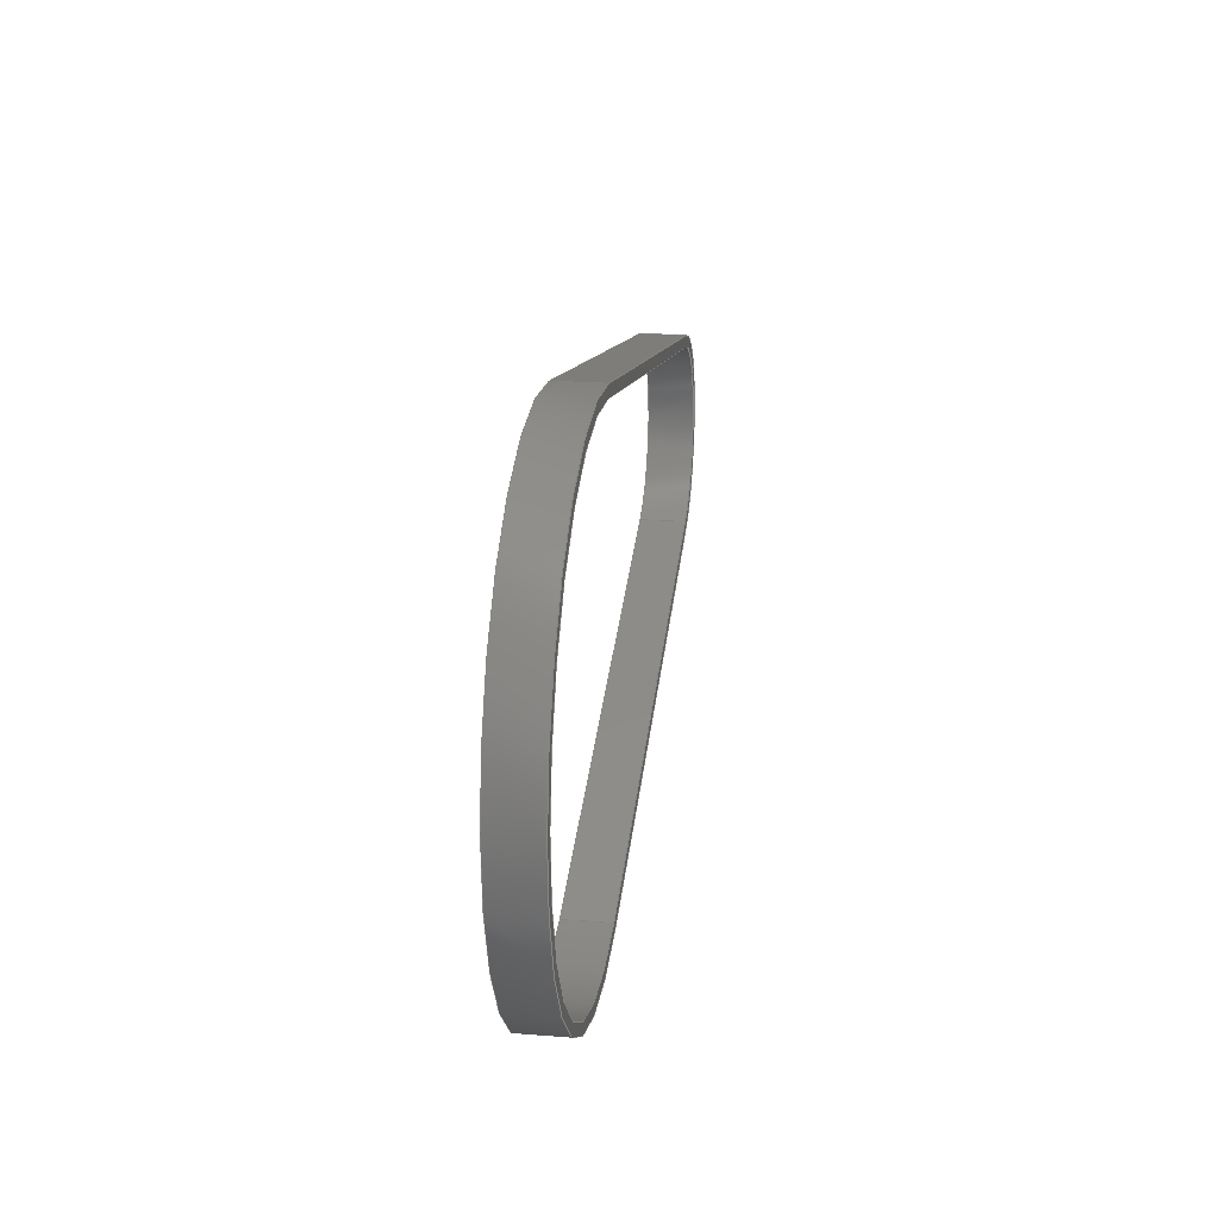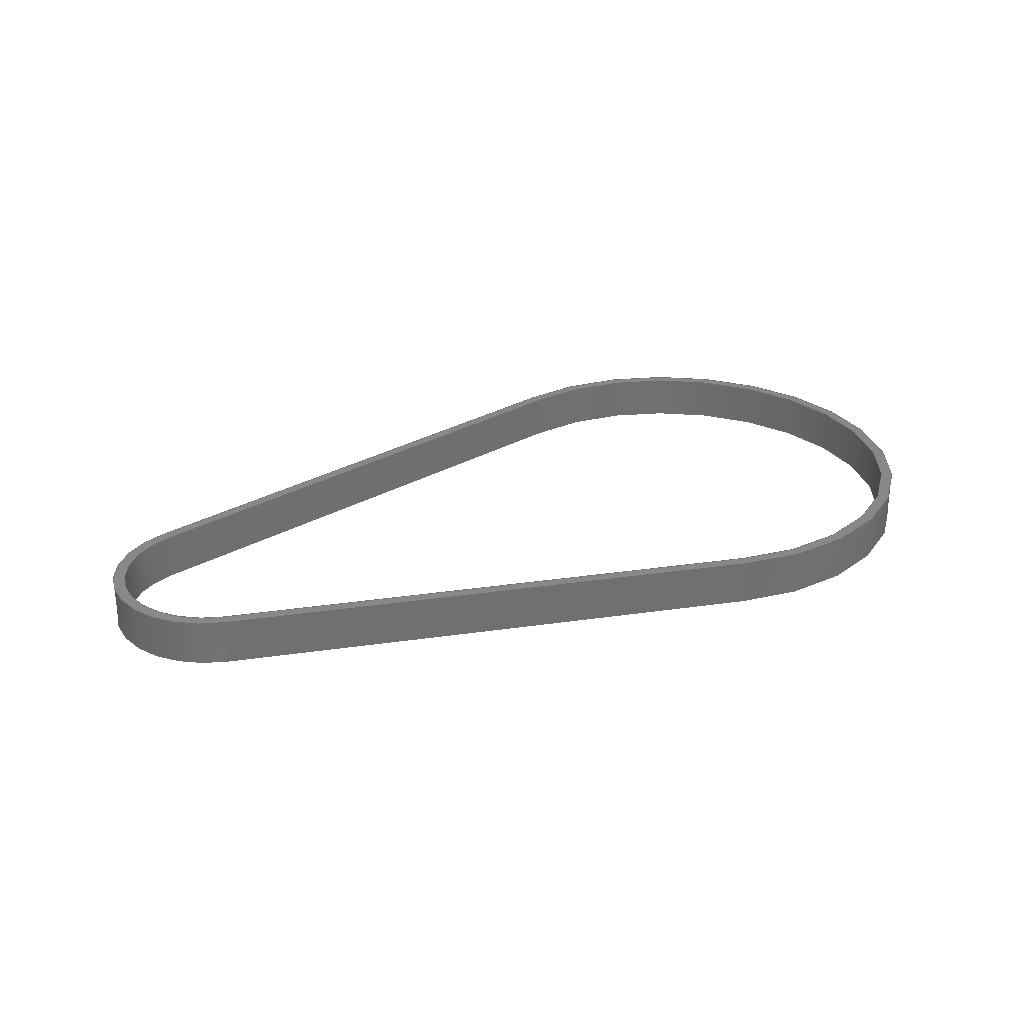
<metadata>
{"format":"step","ext":"stp","renderer":"f3d","projection":"perspective","resolution":1024,"background":"white","views":[{"elev":21.0,"azim":98.0,"up":"+Z"},{"elev":27.8,"azim":-23.2,"up":"+Y"}]}
</metadata>
<code>
ISO-10303-21;
DATA;
#1=MECHANICAL_DESIGN_GEOMETRIC_PRESENTATION_REPRESENTATION('',(#167,#168,
#169,#170,#171,#172,#173,#174,#175,#176,#177),#316);
#2=SHAPE_REPRESENTATION_RELATIONSHIP('SRR','None',#322,#3);
#3=ADVANCED_BREP_SHAPE_REPRESENTATION('',(#4),#315);
#4=MANIFOLD_SOLID_BREP('',#188);
#5=FACE_BOUND('',#38,.T.);
#6=FACE_BOUND('',#40,.T.);
#7=CIRCLE('',#192,0.2067);
#8=CIRCLE('',#193,0.2067);
#9=CIRCLE('',#196,0.5168);
#10=CIRCLE('',#197,0.5168);
#11=CIRCLE('',#199,0.5414);
#12=CIRCLE('',#200,0.5414);
#13=CIRCLE('',#203,0.2313);
#14=CIRCLE('',#204,0.2313);
#15=CYLINDRICAL_SURFACE('',#191,0.2067);
#16=CYLINDRICAL_SURFACE('',#195,0.5168);
#17=CYLINDRICAL_SURFACE('',#198,0.5414);
#18=CYLINDRICAL_SURFACE('',#202,0.2313);
#19=FACE_OUTER_BOUND('',#29,.T.);
#20=FACE_OUTER_BOUND('',#30,.T.);
#21=FACE_OUTER_BOUND('',#31,.T.);
#22=FACE_OUTER_BOUND('',#32,.T.);
#23=FACE_OUTER_BOUND('',#33,.T.);
#24=FACE_OUTER_BOUND('',#34,.T.);
#25=FACE_OUTER_BOUND('',#35,.T.);
#26=FACE_OUTER_BOUND('',#36,.T.);
#27=FACE_OUTER_BOUND('',#37,.T.);
#28=FACE_OUTER_BOUND('',#39,.T.);
#29=EDGE_LOOP('',(#113,#114,#115,#116));
#30=EDGE_LOOP('',(#117,#118,#119,#120));
#31=EDGE_LOOP('',(#121,#122,#123,#124));
#32=EDGE_LOOP('',(#125,#126,#127,#128));
#33=EDGE_LOOP('',(#129,#130,#131,#132));
#34=EDGE_LOOP('',(#133,#134,#135,#136));
#35=EDGE_LOOP('',(#137,#138,#139,#140));
#36=EDGE_LOOP('',(#141,#142,#143,#144));
#37=EDGE_LOOP('',(#145,#146,#147,#148));
#38=EDGE_LOOP('',(#149,#150,#151,#152));
#39=EDGE_LOOP('',(#153,#154,#155,#156));
#40=EDGE_LOOP('',(#157,#158,#159,#160));
#41=LINE('',#266,#57);
#42=LINE('',#268,#58);
#43=LINE('',#270,#59);
#44=LINE('',#271,#60);
#45=LINE('',#277,#61);
#46=LINE('',#280,#62);
#47=LINE('',#282,#63);
#48=LINE('',#283,#64);
#49=LINE('',#292,#65);
#50=LINE('',#295,#66);
#51=LINE('',#298,#67);
#52=LINE('',#300,#68);
#53=LINE('',#301,#69);
#54=LINE('',#307,#70);
#55=LINE('',#309,#71);
#56=LINE('',#310,#72);
#57=VECTOR('',#212,0.09843);
#58=VECTOR('',#213,0.09843);
#59=VECTOR('',#214,0.09843);
#60=VECTOR('',#215,0.09843);
#61=VECTOR('',#222,0.09843);
#62=VECTOR('',#225,0.09843);
#63=VECTOR('',#226,0.09843);
#64=VECTOR('',#227,0.09843);
#65=VECTOR('',#238,0.09843);
#66=VECTOR('',#241,0.09843);
#67=VECTOR('',#244,0.09843);
#68=VECTOR('',#245,0.09843);
#69=VECTOR('',#246,0.09843);
#70=VECTOR('',#253,0.09843);
#71=VECTOR('',#256,0.09843);
#72=VECTOR('',#257,0.09843);
#73=VERTEX_POINT('',#264);
#74=VERTEX_POINT('',#265);
#75=VERTEX_POINT('',#267);
#76=VERTEX_POINT('',#269);
#77=VERTEX_POINT('',#273);
#78=VERTEX_POINT('',#275);
#79=VERTEX_POINT('',#279);
#80=VERTEX_POINT('',#281);
#81=VERTEX_POINT('',#288);
#82=VERTEX_POINT('',#289);
#83=VERTEX_POINT('',#291);
#84=VERTEX_POINT('',#293);
#85=VERTEX_POINT('',#297);
#86=VERTEX_POINT('',#299);
#87=VERTEX_POINT('',#303);
#88=VERTEX_POINT('',#305);
#89=EDGE_CURVE('',#73,#74,#41,.T.);
#90=EDGE_CURVE('',#74,#75,#42,.T.);
#91=EDGE_CURVE('',#76,#75,#43,.T.);
#92=EDGE_CURVE('',#73,#76,#44,.T.);
#93=EDGE_CURVE('',#77,#73,#7,.T.);
#94=EDGE_CURVE('',#78,#76,#8,.T.);
#95=EDGE_CURVE('',#77,#78,#45,.T.);
#96=EDGE_CURVE('',#79,#77,#46,.T.);
#97=EDGE_CURVE('',#80,#78,#47,.T.);
#98=EDGE_CURVE('',#79,#80,#48,.T.);
#99=EDGE_CURVE('',#74,#79,#9,.T.);
#100=EDGE_CURVE('',#75,#80,#10,.T.);
#101=EDGE_CURVE('',#81,#82,#11,.T.);
#102=EDGE_CURVE('',#82,#83,#49,.T.);
#103=EDGE_CURVE('',#84,#83,#12,.T.);
#104=EDGE_CURVE('',#81,#84,#50,.T.);
#105=EDGE_CURVE('',#81,#85,#51,.T.);
#106=EDGE_CURVE('',#86,#84,#52,.T.);
#107=EDGE_CURVE('',#85,#86,#53,.T.);
#108=EDGE_CURVE('',#87,#85,#13,.T.);
#109=EDGE_CURVE('',#88,#86,#14,.T.);
#110=EDGE_CURVE('',#87,#88,#54,.T.);
#111=EDGE_CURVE('',#82,#87,#55,.T.);
#112=EDGE_CURVE('',#83,#88,#56,.T.);
#113=ORIENTED_EDGE('',*,*,#89,.T.);
#114=ORIENTED_EDGE('',*,*,#90,.T.);
#115=ORIENTED_EDGE('',*,*,#91,.F.);
#116=ORIENTED_EDGE('',*,*,#92,.F.);
#117=ORIENTED_EDGE('',*,*,#93,.T.);
#118=ORIENTED_EDGE('',*,*,#92,.T.);
#119=ORIENTED_EDGE('',*,*,#94,.F.);
#120=ORIENTED_EDGE('',*,*,#95,.F.);
#121=ORIENTED_EDGE('',*,*,#96,.T.);
#122=ORIENTED_EDGE('',*,*,#95,.T.);
#123=ORIENTED_EDGE('',*,*,#97,.F.);
#124=ORIENTED_EDGE('',*,*,#98,.F.);
#125=ORIENTED_EDGE('',*,*,#99,.T.);
#126=ORIENTED_EDGE('',*,*,#98,.T.);
#127=ORIENTED_EDGE('',*,*,#100,.F.);
#128=ORIENTED_EDGE('',*,*,#90,.F.);
#129=ORIENTED_EDGE('',*,*,#101,.T.);
#130=ORIENTED_EDGE('',*,*,#102,.T.);
#131=ORIENTED_EDGE('',*,*,#103,.F.);
#132=ORIENTED_EDGE('',*,*,#104,.F.);
#133=ORIENTED_EDGE('',*,*,#105,.F.);
#134=ORIENTED_EDGE('',*,*,#104,.T.);
#135=ORIENTED_EDGE('',*,*,#106,.F.);
#136=ORIENTED_EDGE('',*,*,#107,.F.);
#137=ORIENTED_EDGE('',*,*,#108,.T.);
#138=ORIENTED_EDGE('',*,*,#107,.T.);
#139=ORIENTED_EDGE('',*,*,#109,.F.);
#140=ORIENTED_EDGE('',*,*,#110,.F.);
#141=ORIENTED_EDGE('',*,*,#111,.T.);
#142=ORIENTED_EDGE('',*,*,#110,.T.);
#143=ORIENTED_EDGE('',*,*,#112,.F.);
#144=ORIENTED_EDGE('',*,*,#102,.F.);
#145=ORIENTED_EDGE('',*,*,#112,.T.);
#146=ORIENTED_EDGE('',*,*,#109,.T.);
#147=ORIENTED_EDGE('',*,*,#106,.T.);
#148=ORIENTED_EDGE('',*,*,#103,.T.);
#149=ORIENTED_EDGE('',*,*,#100,.T.);
#150=ORIENTED_EDGE('',*,*,#97,.T.);
#151=ORIENTED_EDGE('',*,*,#94,.T.);
#152=ORIENTED_EDGE('',*,*,#91,.T.);
#153=ORIENTED_EDGE('',*,*,#111,.F.);
#154=ORIENTED_EDGE('',*,*,#101,.F.);
#155=ORIENTED_EDGE('',*,*,#105,.T.);
#156=ORIENTED_EDGE('',*,*,#108,.F.);
#157=ORIENTED_EDGE('',*,*,#99,.F.);
#158=ORIENTED_EDGE('',*,*,#89,.F.);
#159=ORIENTED_EDGE('',*,*,#93,.F.);
#160=ORIENTED_EDGE('',*,*,#96,.F.);
#161=PLANE('',#190);
#162=PLANE('',#194);
#163=PLANE('',#201);
#164=PLANE('',#205);
#165=PLANE('',#206);
#166=PLANE('',#207);
#167=STYLED_ITEM('',(#332),#178);
#168=STYLED_ITEM('',(#333),#179);
#169=STYLED_ITEM('',(#334),#180);
#170=STYLED_ITEM('',(#335),#181);
#171=STYLED_ITEM('',(#336),#182);
#172=STYLED_ITEM('',(#337),#183);
#173=STYLED_ITEM('',(#338),#184);
#174=STYLED_ITEM('',(#339),#185);
#175=STYLED_ITEM('',(#340),#186);
#176=STYLED_ITEM('',(#341),#187);
#177=STYLED_ITEM('',(#331),#4);
#178=ADVANCED_FACE('',(#19),#161,.T.);
#179=ADVANCED_FACE('',(#20),#15,.F.);
#180=ADVANCED_FACE('',(#21),#162,.T.);
#181=ADVANCED_FACE('',(#22),#16,.F.);
#182=ADVANCED_FACE('',(#23),#17,.T.);
#183=ADVANCED_FACE('',(#24),#163,.T.);
#184=ADVANCED_FACE('',(#25),#18,.T.);
#185=ADVANCED_FACE('',(#26),#164,.T.);
#186=ADVANCED_FACE('',(#27,#5),#165,.T.);
#187=ADVANCED_FACE('',(#28,#6),#166,.F.);
#188=CLOSED_SHELL('',(#178,#179,#180,#181,#182,#183,#184,#185,#186,#187));
#189=AXIS2_PLACEMENT_3D('placement',#262,#208,#209);
#190=AXIS2_PLACEMENT_3D('',#263,#210,#211);
#191=AXIS2_PLACEMENT_3D('',#272,#216,#217);
#192=AXIS2_PLACEMENT_3D('',#274,#218,#219);
#193=AXIS2_PLACEMENT_3D('',#276,#220,#221);
#194=AXIS2_PLACEMENT_3D('',#278,#223,#224);
#195=AXIS2_PLACEMENT_3D('',#284,#228,#229);
#196=AXIS2_PLACEMENT_3D('',#285,#230,#231);
#197=AXIS2_PLACEMENT_3D('',#286,#232,#233);
#198=AXIS2_PLACEMENT_3D('',#287,#234,#235);
#199=AXIS2_PLACEMENT_3D('',#290,#236,#237);
#200=AXIS2_PLACEMENT_3D('',#294,#239,#240);
#201=AXIS2_PLACEMENT_3D('',#296,#242,#243);
#202=AXIS2_PLACEMENT_3D('',#302,#247,#248);
#203=AXIS2_PLACEMENT_3D('',#304,#249,#250);
#204=AXIS2_PLACEMENT_3D('',#306,#251,#252);
#205=AXIS2_PLACEMENT_3D('',#308,#254,#255);
#206=AXIS2_PLACEMENT_3D('',#311,#258,#259);
#207=AXIS2_PLACEMENT_3D('',#312,#260,#261);
#208=DIRECTION('axis',(0,0,1));
#209=DIRECTION('refdir',(1,0,0));
#210=DIRECTION('center_axis',(0.3193,0,0.9476));
#211=DIRECTION('ref_axis',(0.9476,0,-0.3193));
#212=DIRECTION('',(0.9476,0,-0.3193));
#213=DIRECTION('',(0,1,0));
#214=DIRECTION('',(0.9476,0,-0.3193));
#215=DIRECTION('',(0,1,0));
#216=DIRECTION('center_axis',(0,1,0));
#217=DIRECTION('ref_axis',(-0.3198,0,-0.9475));
#218=DIRECTION('center_axis',(0,-1,0));
#219=DIRECTION('ref_axis',(-0.3198,0,-0.9475));
#220=DIRECTION('center_axis',(0,-1,0));
#221=DIRECTION('ref_axis',(-0.3198,0,-0.9475));
#222=DIRECTION('',(0,1,0));
#223=DIRECTION('center_axis',(0.1834,0,-0.983));
#224=DIRECTION('ref_axis',(-0.983,0,-0.1834));
#225=DIRECTION('',(-0.983,0,-0.1834));
#226=DIRECTION('',(-0.983,0,-0.1834));
#227=DIRECTION('',(0,1,0));
#228=DIRECTION('center_axis',(0,1,0));
#229=DIRECTION('ref_axis',(0.9975,0,-0.0713));
#230=DIRECTION('center_axis',(0,-1,0));
#231=DIRECTION('ref_axis',(-0.1812,0,0.9834));
#232=DIRECTION('center_axis',(0,-1,0));
#233=DIRECTION('ref_axis',(-0.1812,0,0.9834));
#234=DIRECTION('center_axis',(0,1,0));
#235=DIRECTION('ref_axis',(0.9973,0,-0.07367));
#236=DIRECTION('center_axis',(0,1,0));
#237=DIRECTION('ref_axis',(-0.1862,0,0.9825));
#238=DIRECTION('',(0,1,0));
#239=DIRECTION('center_axis',(0,1,0));
#240=DIRECTION('ref_axis',(-0.1862,0,0.9825));
#241=DIRECTION('',(0,1,0));
#242=DIRECTION('center_axis',(-0.1834,0,0.983));
#243=DIRECTION('ref_axis',(0.983,0,0.1834));
#244=DIRECTION('',(-0.983,0,-0.1834));
#245=DIRECTION('',(0.983,0,0.1834));
#246=DIRECTION('',(0,1,0));
#247=DIRECTION('center_axis',(0,1,0));
#248=DIRECTION('ref_axis',(-0.3193,0,-0.9476));
#249=DIRECTION('center_axis',(0,1,0));
#250=DIRECTION('ref_axis',(-0.3193,0,-0.9476));
#251=DIRECTION('center_axis',(0,1,0));
#252=DIRECTION('ref_axis',(-0.3193,0,-0.9476));
#253=DIRECTION('',(0,1,0));
#254=DIRECTION('center_axis',(-0.3193,0,-0.9476));
#255=DIRECTION('ref_axis',(-0.9476,0,0.3193));
#256=DIRECTION('',(-0.9476,0,0.3193));
#257=DIRECTION('',(-0.9476,0,0.3193));
#258=DIRECTION('center_axis',(0,1,0));
#259=DIRECTION('ref_axis',(1,0,0));
#260=DIRECTION('center_axis',(0,1,0));
#261=DIRECTION('ref_axis',(1,0,0));
#262=CARTESIAN_POINT('',(0,0,0));
#263=CARTESIAN_POINT('Origin',(-0.8348,-0.04921,-0.1094));
#264=CARTESIAN_POINT('',(-0.8348,-0.04921,-0.1094));
#265=CARTESIAN_POINT('',(0.2937,-0.04921,-0.4897));
#266=CARTESIAN_POINT('',(-0.8348,-0.04921,-0.1094));
#267=CARTESIAN_POINT('',(0.2937,0.04921,-0.4897));
#268=CARTESIAN_POINT('',(0.2937,-0.04921,-0.4897));
#269=CARTESIAN_POINT('',(-0.8348,0.04921,-0.1094));
#270=CARTESIAN_POINT('',(-0.8348,0.04921,-0.1094));
#271=CARTESIAN_POINT('',(-0.8348,-0.04921,-0.1094));
#272=CARTESIAN_POINT('Origin',(-0.7687,-0.04921,0.0864));
#273=CARTESIAN_POINT('',(-0.8066,-0.04921,0.2896));
#274=CARTESIAN_POINT('Origin',(-0.7687,-0.04921,0.0864));
#275=CARTESIAN_POINT('',(-0.8066,0.04921,0.2896));
#276=CARTESIAN_POINT('Origin',(-0.7687,0.04921,0.0864));
#277=CARTESIAN_POINT('',(-0.8066,-0.04921,0.2896));
#278=CARTESIAN_POINT('Origin',(0.365,-0.04921,0.5082));
#279=CARTESIAN_POINT('',(0.365,-0.04921,0.5082));
#280=CARTESIAN_POINT('',(0.365,-0.04921,0.5082));
#281=CARTESIAN_POINT('',(0.365,0.04921,0.5082));
#282=CARTESIAN_POINT('',(0.365,0.04921,0.5082));
#283=CARTESIAN_POINT('',(0.365,-0.04921,0.5082));
#284=CARTESIAN_POINT('Origin',(0.4586,-0.04921,2.776e-17));
#285=CARTESIAN_POINT('Origin',(0.4586,-0.04921,2.776e-17));
#286=CARTESIAN_POINT('Origin',(0.4586,0.04921,2.776e-17));
#287=CARTESIAN_POINT('Origin',(0.4586,-0.04921,-1.388e-17));
#288=CARTESIAN_POINT('',(0.3578,-0.04921,0.5319));
#289=CARTESIAN_POINT('',(0.2808,-0.04921,-0.5113));
#290=CARTESIAN_POINT('Origin',(0.4586,-0.04921,-1.388e-17));
#291=CARTESIAN_POINT('',(0.2808,0.04921,-0.5113));
#292=CARTESIAN_POINT('',(0.2808,-0.04921,-0.5113));
#293=CARTESIAN_POINT('',(0.3578,0.04921,0.5319));
#294=CARTESIAN_POINT('Origin',(0.4586,0.04921,-1.388e-17));
#295=CARTESIAN_POINT('',(0.3578,-0.04921,0.5319));
#296=CARTESIAN_POINT('Origin',(-0.8111,-0.04921,0.3138));
#297=CARTESIAN_POINT('',(-0.8111,-0.04921,0.3138));
#298=CARTESIAN_POINT('',(0.3578,-0.04921,0.5319));
#299=CARTESIAN_POINT('',(-0.8111,0.04921,0.3138));
#300=CARTESIAN_POINT('',(0.3578,0.04921,0.5319));
#301=CARTESIAN_POINT('',(-0.8111,-0.04921,0.3138));
#302=CARTESIAN_POINT('Origin',(-0.7687,-0.04921,0.0864));
#303=CARTESIAN_POINT('',(-0.8426,-0.04921,-0.1328));
#304=CARTESIAN_POINT('Origin',(-0.7687,-0.04921,0.0864));
#305=CARTESIAN_POINT('',(-0.8426,0.04921,-0.1328));
#306=CARTESIAN_POINT('Origin',(-0.7687,0.04921,0.0864));
#307=CARTESIAN_POINT('',(-0.8426,-0.04921,-0.1328));
#308=CARTESIAN_POINT('Origin',(0.2808,-0.04921,-0.5113));
#309=CARTESIAN_POINT('',(0.2808,-0.04921,-0.5113));
#310=CARTESIAN_POINT('',(0.2808,0.04921,-0.5113));
#311=CARTESIAN_POINT('Origin',(0,0.04921,-4.163e-17));
#312=CARTESIAN_POINT('Origin',(0,-0.04921,-4.163e-17));
#313=UNCERTAINTY_MEASURE_WITH_UNIT(LENGTH_MEASURE(0.001),#317,
'DISTANCE_ACCURACY_VALUE',
'Maximum model space distance between geometric entities at asserted c
onnectivities');
#314=UNCERTAINTY_MEASURE_WITH_UNIT(LENGTH_MEASURE(0.001),#317,
'DISTANCE_ACCURACY_VALUE',
'Maximum model space distance between geometric entities at asserted c
onnectivities');
#315=(
GEOMETRIC_REPRESENTATION_CONTEXT(3)
GLOBAL_UNCERTAINTY_ASSIGNED_CONTEXT((#313))
GLOBAL_UNIT_ASSIGNED_CONTEXT((#317,#318,#319))
REPRESENTATION_CONTEXT('','3D')
);
#316=(
GEOMETRIC_REPRESENTATION_CONTEXT(3)
GLOBAL_UNCERTAINTY_ASSIGNED_CONTEXT((#314))
GLOBAL_UNIT_ASSIGNED_CONTEXT((#317,#318,#319))
REPRESENTATION_CONTEXT('','3D')
);
#317=(
LENGTH_UNIT()
NAMED_UNIT(*)
SI_UNIT(.CENTI.,.METRE.)
);
#318=(
NAMED_UNIT(*)
PLANE_ANGLE_UNIT()
SI_UNIT($,.RADIAN.)
);
#319=(
NAMED_UNIT(*)
SI_UNIT($,.STERADIAN.)
SOLID_ANGLE_UNIT()
);
#320=SHAPE_DEFINITION_REPRESENTATION(#321,#322);
#321=PRODUCT_DEFINITION_SHAPE('',$,#324);
#322=SHAPE_REPRESENTATION('',(#189),#315);
#323=PRODUCT_DEFINITION_CONTEXT('part definition',#328,'design');
#324=PRODUCT_DEFINITION('22198_327974c6_47','22198_327974c6_47',#325,#323);
#325=PRODUCT_DEFINITION_FORMATION('',$,#330);
#326=PRODUCT_RELATED_PRODUCT_CATEGORY('22198_327974c6_47',
'22198_327974c6_47',(#330));
#327=APPLICATION_PROTOCOL_DEFINITION('international standard',
'automotive_design',2009,#328);
#328=APPLICATION_CONTEXT(
'Core Data for Automotive Mechanical Design Process');
#329=PRODUCT_CONTEXT('part definition',#328,'mechanical');
#330=PRODUCT('22198_327974c6_47','22198_327974c6_47',$,(#329));
#331=PRESENTATION_STYLE_ASSIGNMENT((#342));
#332=PRESENTATION_STYLE_ASSIGNMENT((#343));
#333=PRESENTATION_STYLE_ASSIGNMENT((#344));
#334=PRESENTATION_STYLE_ASSIGNMENT((#345));
#335=PRESENTATION_STYLE_ASSIGNMENT((#346));
#336=PRESENTATION_STYLE_ASSIGNMENT((#347));
#337=PRESENTATION_STYLE_ASSIGNMENT((#348));
#338=PRESENTATION_STYLE_ASSIGNMENT((#349));
#339=PRESENTATION_STYLE_ASSIGNMENT((#350));
#340=PRESENTATION_STYLE_ASSIGNMENT((#351));
#341=PRESENTATION_STYLE_ASSIGNMENT((#352));
#342=SURFACE_STYLE_USAGE(.BOTH.,#375);
#343=SURFACE_STYLE_USAGE(.BOTH.,#376);
#344=SURFACE_STYLE_USAGE(.BOTH.,#377);
#345=SURFACE_STYLE_USAGE(.BOTH.,#378);
#346=SURFACE_STYLE_USAGE(.BOTH.,#379);
#347=SURFACE_STYLE_USAGE(.BOTH.,#380);
#348=SURFACE_STYLE_USAGE(.BOTH.,#381);
#349=SURFACE_STYLE_USAGE(.BOTH.,#382);
#350=SURFACE_STYLE_USAGE(.BOTH.,#383);
#351=SURFACE_STYLE_USAGE(.BOTH.,#384);
#352=SURFACE_STYLE_USAGE(.BOTH.,#385);
#353=SURFACE_STYLE_RENDERING_WITH_PROPERTIES($,#419,(#364));
#354=SURFACE_STYLE_RENDERING_WITH_PROPERTIES($,#420,(#365));
#355=SURFACE_STYLE_RENDERING_WITH_PROPERTIES($,#421,(#366));
#356=SURFACE_STYLE_RENDERING_WITH_PROPERTIES($,#422,(#367));
#357=SURFACE_STYLE_RENDERING_WITH_PROPERTIES($,#423,(#368));
#358=SURFACE_STYLE_RENDERING_WITH_PROPERTIES($,#424,(#369));
#359=SURFACE_STYLE_RENDERING_WITH_PROPERTIES($,#425,(#370));
#360=SURFACE_STYLE_RENDERING_WITH_PROPERTIES($,#426,(#371));
#361=SURFACE_STYLE_RENDERING_WITH_PROPERTIES($,#427,(#372));
#362=SURFACE_STYLE_RENDERING_WITH_PROPERTIES($,#428,(#373));
#363=SURFACE_STYLE_RENDERING_WITH_PROPERTIES($,#429,(#374));
#364=SURFACE_STYLE_TRANSPARENT(0);
#365=SURFACE_STYLE_TRANSPARENT(0);
#366=SURFACE_STYLE_TRANSPARENT(0);
#367=SURFACE_STYLE_TRANSPARENT(0);
#368=SURFACE_STYLE_TRANSPARENT(0);
#369=SURFACE_STYLE_TRANSPARENT(0);
#370=SURFACE_STYLE_TRANSPARENT(0);
#371=SURFACE_STYLE_TRANSPARENT(0);
#372=SURFACE_STYLE_TRANSPARENT(0);
#373=SURFACE_STYLE_TRANSPARENT(0);
#374=SURFACE_STYLE_TRANSPARENT(0);
#375=SURFACE_SIDE_STYLE('',(#386,#353));
#376=SURFACE_SIDE_STYLE('',(#387,#354));
#377=SURFACE_SIDE_STYLE('',(#388,#355));
#378=SURFACE_SIDE_STYLE('',(#389,#356));
#379=SURFACE_SIDE_STYLE('',(#390,#357));
#380=SURFACE_SIDE_STYLE('',(#391,#358));
#381=SURFACE_SIDE_STYLE('',(#392,#359));
#382=SURFACE_SIDE_STYLE('',(#393,#360));
#383=SURFACE_SIDE_STYLE('',(#394,#361));
#384=SURFACE_SIDE_STYLE('',(#395,#362));
#385=SURFACE_SIDE_STYLE('',(#396,#363));
#386=SURFACE_STYLE_FILL_AREA(#397);
#387=SURFACE_STYLE_FILL_AREA(#398);
#388=SURFACE_STYLE_FILL_AREA(#399);
#389=SURFACE_STYLE_FILL_AREA(#400);
#390=SURFACE_STYLE_FILL_AREA(#401);
#391=SURFACE_STYLE_FILL_AREA(#402);
#392=SURFACE_STYLE_FILL_AREA(#403);
#393=SURFACE_STYLE_FILL_AREA(#404);
#394=SURFACE_STYLE_FILL_AREA(#405);
#395=SURFACE_STYLE_FILL_AREA(#406);
#396=SURFACE_STYLE_FILL_AREA(#407);
#397=FILL_AREA_STYLE('',(#408));
#398=FILL_AREA_STYLE('',(#409));
#399=FILL_AREA_STYLE('',(#410));
#400=FILL_AREA_STYLE('',(#411));
#401=FILL_AREA_STYLE('',(#412));
#402=FILL_AREA_STYLE('',(#413));
#403=FILL_AREA_STYLE('',(#414));
#404=FILL_AREA_STYLE('',(#415));
#405=FILL_AREA_STYLE('',(#416));
#406=FILL_AREA_STYLE('',(#417));
#407=FILL_AREA_STYLE('',(#418));
#408=FILL_AREA_STYLE_COLOUR('',#419);
#409=FILL_AREA_STYLE_COLOUR('',#420);
#410=FILL_AREA_STYLE_COLOUR('',#421);
#411=FILL_AREA_STYLE_COLOUR('',#422);
#412=FILL_AREA_STYLE_COLOUR('',#423);
#413=FILL_AREA_STYLE_COLOUR('',#424);
#414=FILL_AREA_STYLE_COLOUR('',#425);
#415=FILL_AREA_STYLE_COLOUR('',#426);
#416=FILL_AREA_STYLE_COLOUR('',#427);
#417=FILL_AREA_STYLE_COLOUR('',#428);
#418=FILL_AREA_STYLE_COLOUR('',#429);
#419=COLOUR_RGB('',0.6275,0.6275,0.6275);
#420=COLOUR_RGB('',0,0,0);
#421=COLOUR_RGB('',0.003922,0,0);
#422=COLOUR_RGB('',0.007843,0,0);
#423=COLOUR_RGB('',0.01176,0,0);
#424=COLOUR_RGB('',0.01569,0,0);
#425=COLOUR_RGB('',0.01961,0,0);
#426=COLOUR_RGB('',0.02353,0,0);
#427=COLOUR_RGB('',0.02745,0,0);
#428=COLOUR_RGB('',0.03137,0,0);
#429=COLOUR_RGB('',0.03529,0,0);
ENDSEC;
END-ISO-10303-21;

</code>
